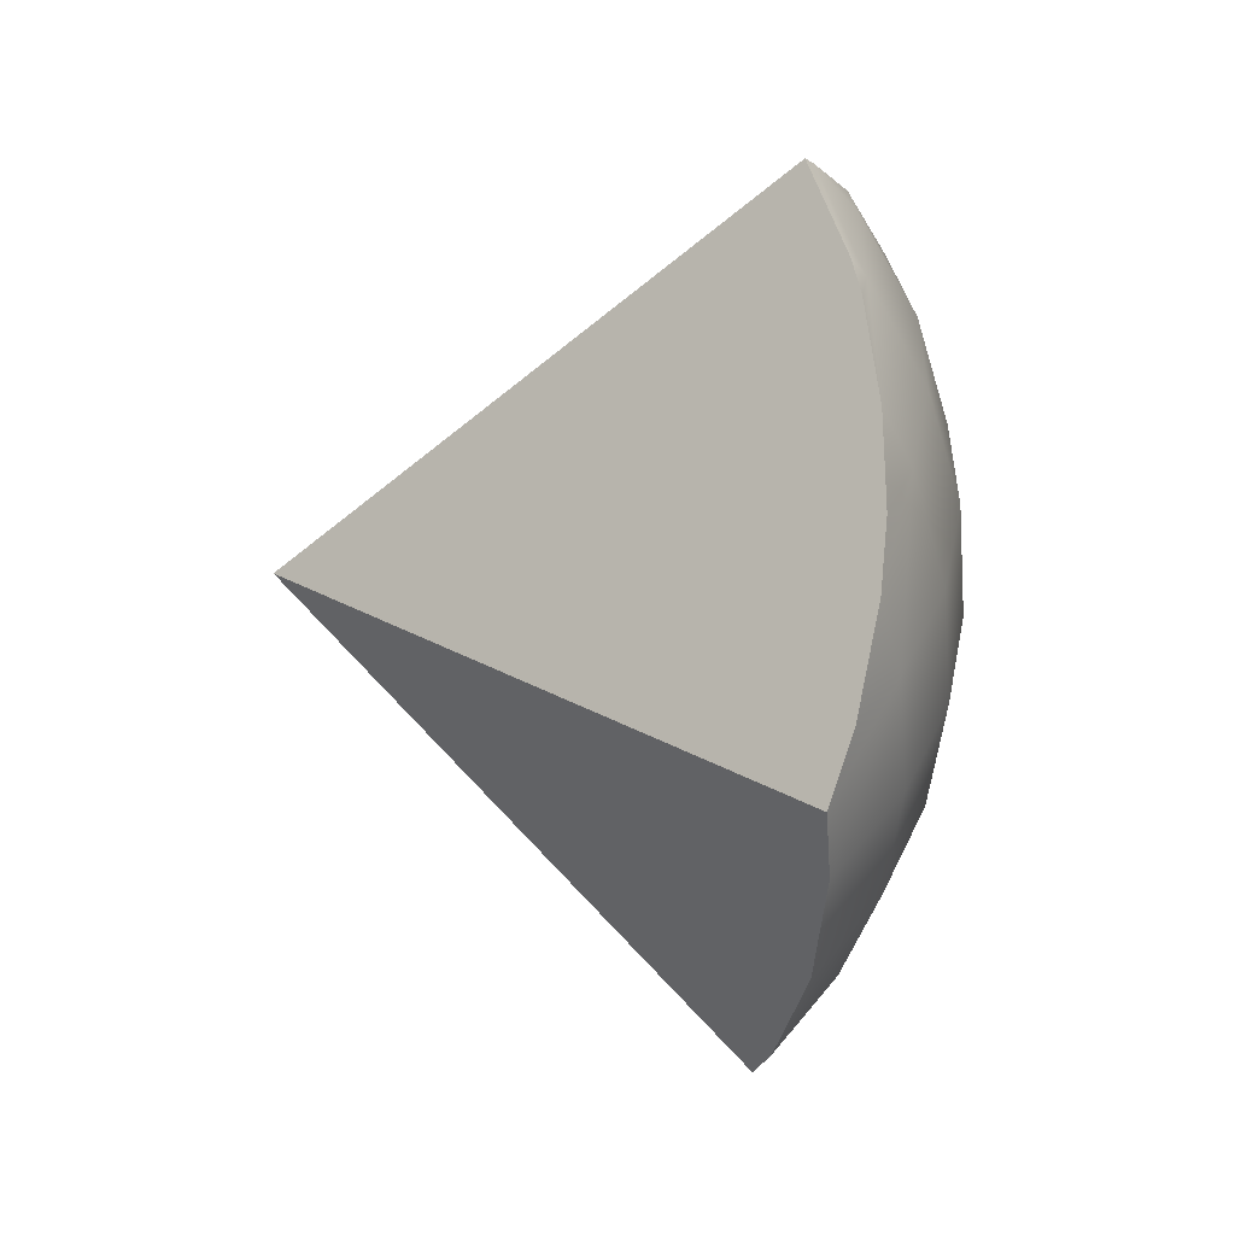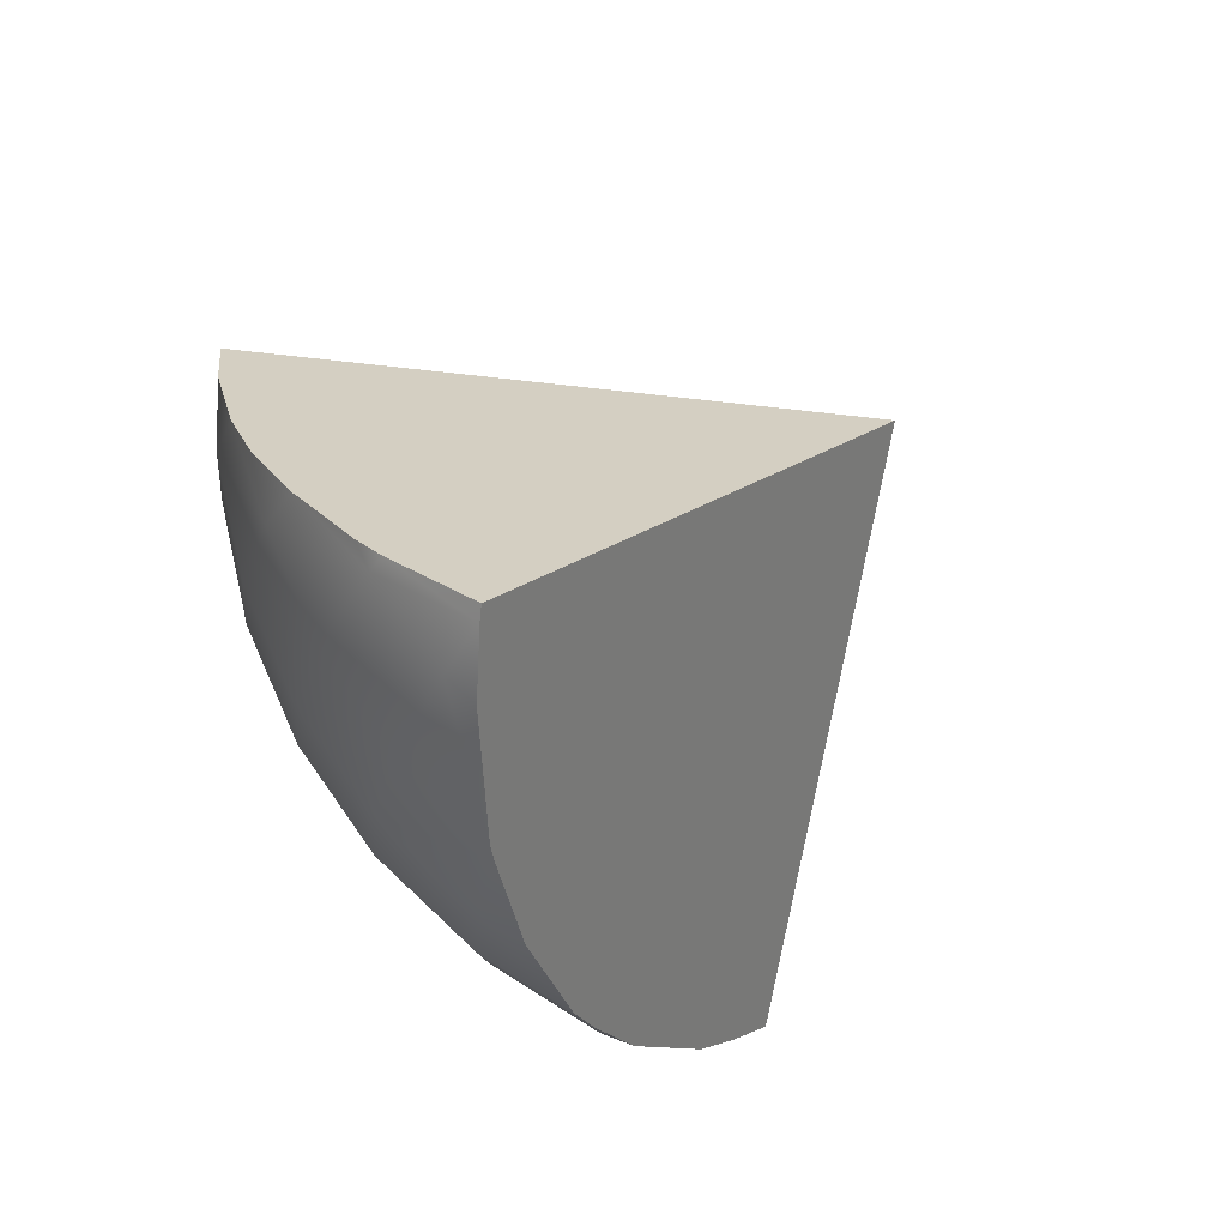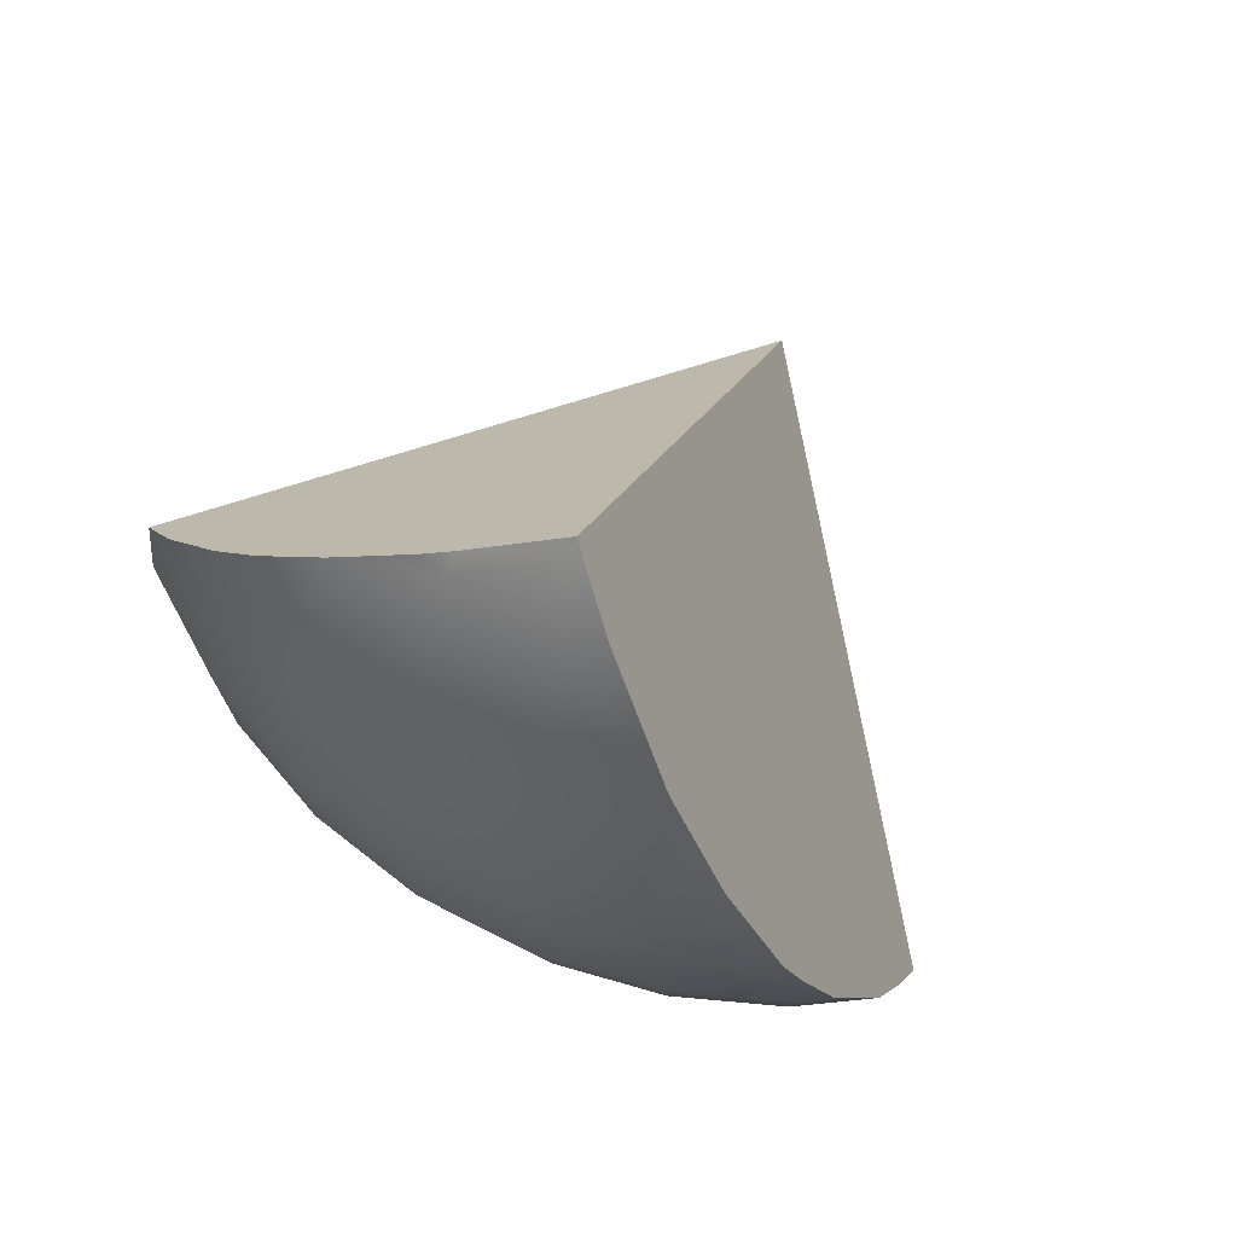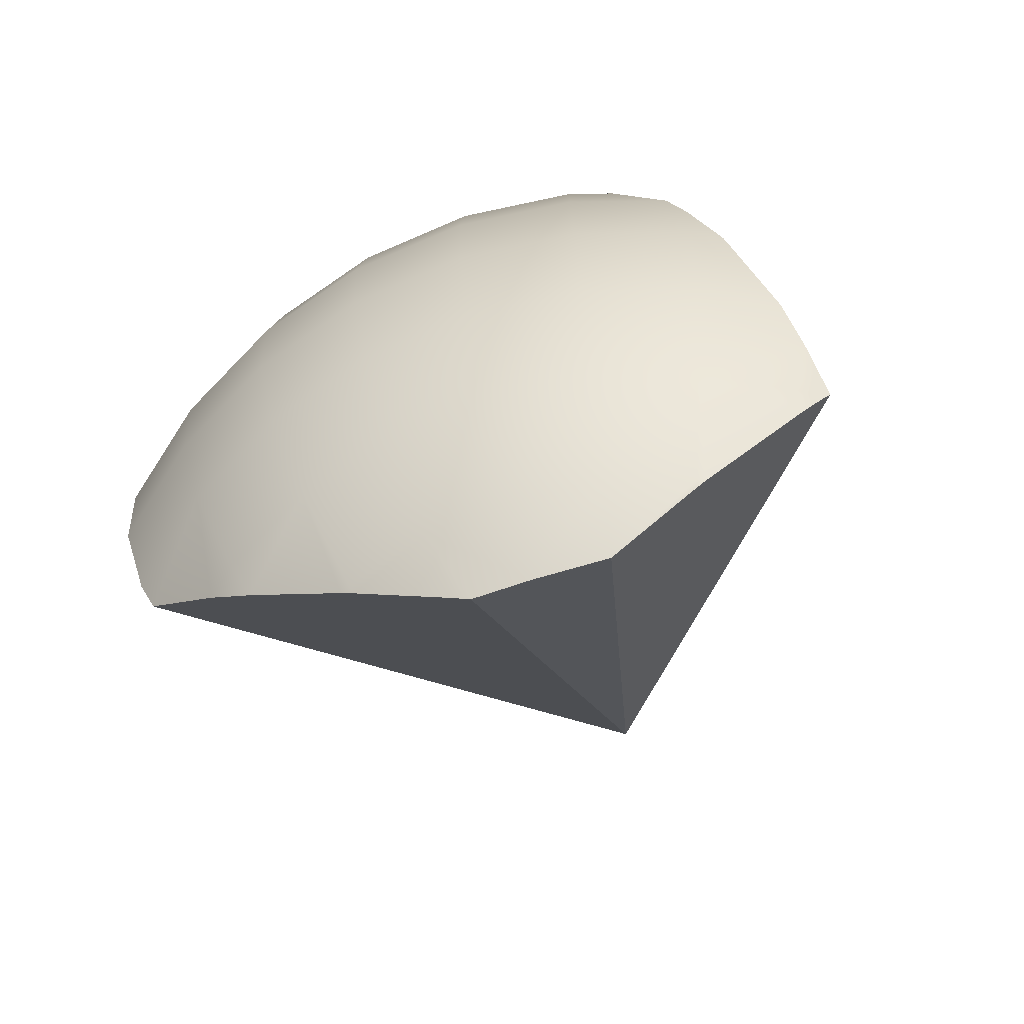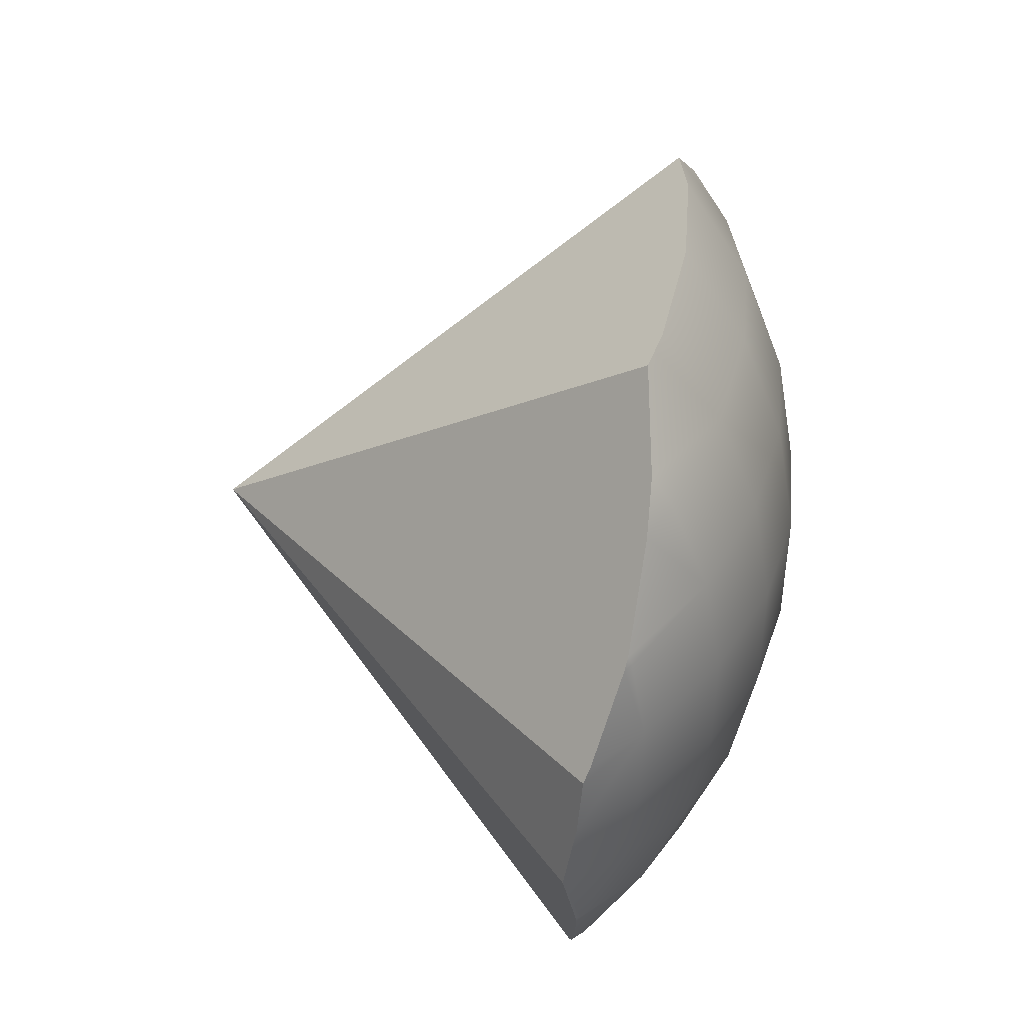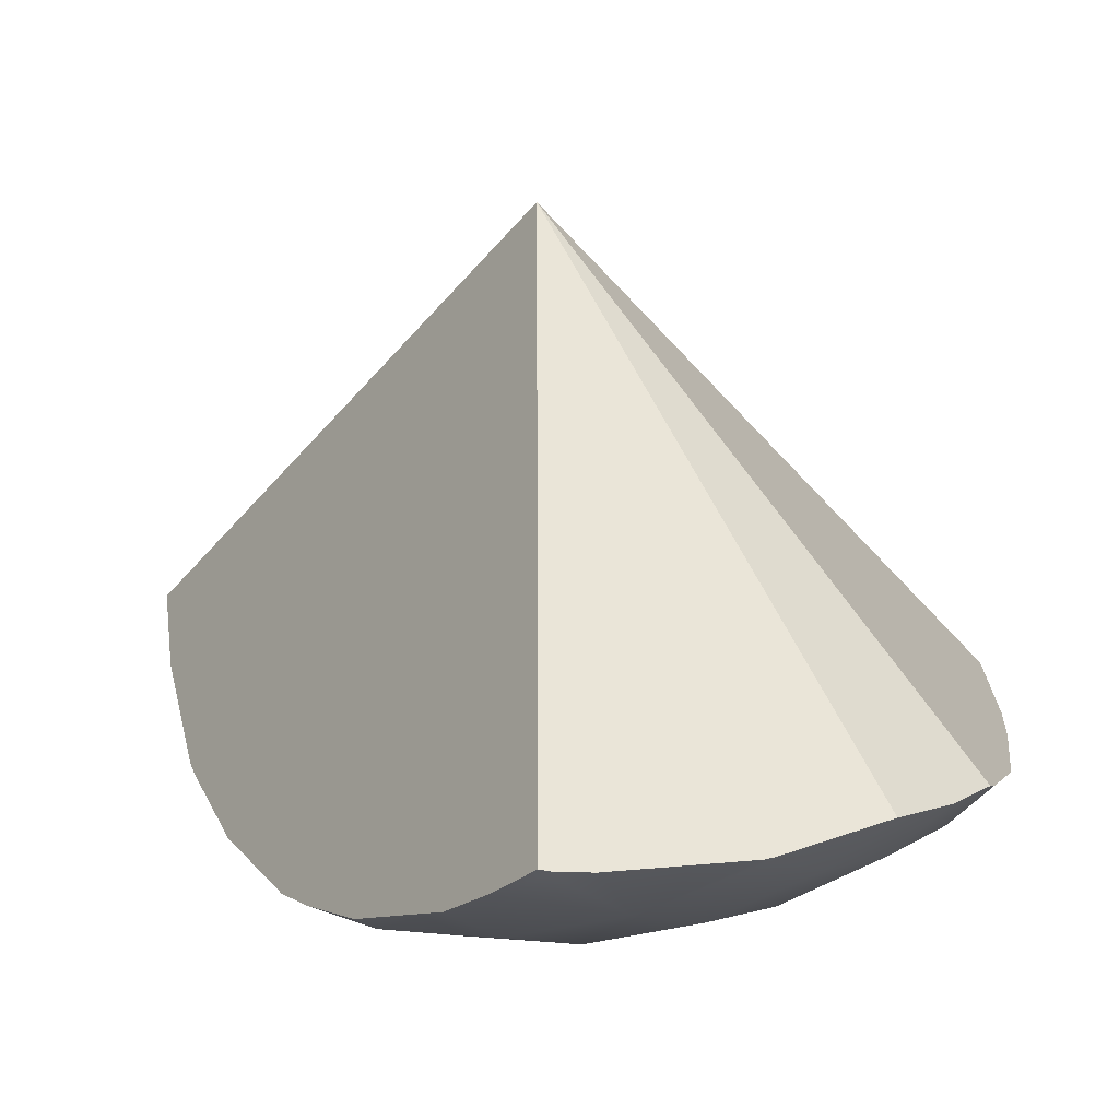
<metadata>
{"format":"obj","ext":"obj","renderer":"f3d","projection":"perspective","resolution":1024,"background":"white","views":[{"elev":38.9,"azim":-84.3,"up":"+Z"},{"elev":73.2,"azim":60.3,"up":"+Z"},{"elev":63.2,"azim":33.5,"up":"+Z"},{"elev":-72.6,"azim":28.9,"up":"+Z"},{"elev":-53.6,"azim":-85.9,"up":"+Z"},{"elev":24.4,"azim":130.6,"up":"+Y"}]}
</metadata>
<code>
g Sphere_cell.001
v -0.07325 -0.02147 0.7594
v 0.05981 0.0471 0.827
v 0.07655 0.03444 0.8095
v -0.07325 -0.0439 0.7321
v -0.119 -0.03939 0.7321
v -0.2444 -0.07304 0.646
v -0.2535 -0.1186 0.5592
v -0.3551 -0.08772 0.5592
v -0.4351 -0.08604 0.4876
v -0.4486 -0.1186 0.3716
v -0.5494 -0.06466 0.3716
v -0.6218 -0.0354 0.2868
v -0.6279 -0.0444 0.1765
v 0.08896 -0.02792 0.7321
v 0.1443 -0.01114 0.7321
v 0.2683 -0.06961 0.5592
v 0.107 -0.1186 0.5592
v 0.2832 -0.07303 0.534
v -0.07325 -0.1363 0.5592
v 0.1181 -0.1744 0.3716
v -0.07325 -0.1932 0.3716
v -0.2646 -0.1744 0.3716
v 0.3021 -0.1186 0.3716
v 0.3709 -0.08179 0.3716
v 0.455 -0.05852 0.1765
v 0.3094 -0.1363 0.1765
v 0.4784 -0.03802 0.1048
v 0.1218 -0.1932 0.1765
v -0.07325 -0.2124 0.1765
v -0.2683 -0.1932 0.1765
v 0.3021 -0.1186 -0.0186
v 0.1181 -0.1744 -0.0186
v -0.4559 -0.1363 0.1765
v -0.07325 -0.1932 -0.0186
v -0.2646 -0.1744 -0.0186
v -0.4486 -0.1186 -0.0186
v -0.6173 -0.02837 -0.0186
v -0.4268 -0.06598 -0.2062
v -0.5858 0.019 -0.2062
v -0.5688 0.04443 -0.2634
v -0.446 0.04857 -0.3791
v -0.2535 -0.1186 -0.2062
v -0.2355 -0.02792 -0.3791
v -0.3914 0.0194 -0.3791
v -0.3742 0.06111 -0.4341
v -0.2278 0.09908 -0.5306
v -0.07325 -0.1363 -0.2062
v -0.2112 0.09405 -0.5306
v -0.07325 0.08047 -0.5306
v -0.2088 0.106 -0.5406
v -0.07325 0.1651 -0.6001
v -0.04821 0.178 -0.6086
v 0.04501 0.193 -0.6134
v -0.07325 -0.0439 -0.3791
v 0.107 -0.1186 -0.2062
v 0.0647 0.09405 -0.5306
v 0.08896 -0.02792 -0.3791
v 0.1973 0.1343 -0.5306
v 0.1614 0.2211 -0.6077
v 0.2803 -0.06598 -0.2062
v 0.2449 0.0194 -0.3791
v 0.3887 0.09623 -0.3791
v 0.3196 0.1996 -0.5306
v 0.1614 0.2211 -0.6077
v 0.3142 0.2077 -0.5386
v 0.3288 0.2072 -0.5306
v 0.496 0.2183 -0.4112
v 0.44 0.0194 -0.2062
v 0.5147 0.1996 -0.3791
v 0.5344 0.2237 -0.3791
v 0.5495 0.1648 -0.287
v 0.5487 0.2279 -0.3635
v 0.5455 0.106 -0.2062
v 0.4716 -0.02792 -0.0186
v 0.5131 0.006137 -0.0186
v 0.455 -0.05852 0.1765
v 0.3709 -0.08179 0.3716
v 0.2832 -0.07303 0.534
v 0.2683 -0.06961 0.5592
v 0.1443 -0.01114 0.7321
v 0.4784 -0.03802 0.1048
v 0.5131 0.006137 -0.0186
v 0.07655 0.03444 0.8095
v 0.5455 0.106 -0.2062
v 0.05981 0.0471 0.827
v -0.07365 0.7853 0.1767
v 0.5495 0.1648 -0.287
v 0.5487 0.2279 -0.3635
v -0.07365 0.7853 0.1767
v 0.05981 0.0471 0.827
v -0.07325 -0.02147 0.7594
v -0.119 -0.03939 0.7321
v -0.6218 -0.0354 0.2868
v -0.2444 -0.07304 0.646
v -0.3551 -0.08772 0.5592
v -0.4351 -0.08604 0.4876
v -0.5494 -0.06466 0.3716
v -0.6218 -0.0354 0.2868
v -0.6279 -0.0444 0.1765
v -0.6173 -0.02837 -0.0186
v -0.07365 0.7853 0.1767
v -0.5858 0.019 -0.2062
v -0.5688 0.04443 -0.2634
v -0.07325 0.1651 -0.6001
v -0.04821 0.178 -0.6086
v -0.07365 0.7853 0.1767
v -0.2088 0.106 -0.5406
v -0.2278 0.09908 -0.5306
v -0.3742 0.06111 -0.4341
v -0.446 0.04857 -0.3791
v -0.5688 0.04443 -0.2634
v -0.07365 0.7853 0.1767
v 0.1614 0.2211 -0.6077
v 0.3142 0.2077 -0.5386
v 0.3288 0.2072 -0.5306
v 0.496 0.2183 -0.4112
v 0.5344 0.2237 -0.3791
v 0.5487 0.2279 -0.3635
v 0.1614 0.2211 -0.6077
v -0.07365 0.7853 0.1767
v -0.04821 0.178 -0.6086
v 0.04501 0.193 -0.6134
g Sphere_cell.001_0
f 3 2 1
f 3 1 4
f 1 5 4
f 4 5 6
f 4 6 7
f 6 8 7
f 7 8 9
f 7 9 10
f 9 11 10
f 10 11 12
f 10 12 13
f 4 14 3
f 3 14 15
f 15 14 16
f 14 17 16
f 14 4 17
f 18 16 17
f 4 19 17
f 7 19 4
f 18 17 20
f 17 19 20
f 19 7 21
f 19 21 20
f 10 22 7
f 7 22 21
f 20 23 18
f 18 23 24
f 24 23 25
f 23 26 25
f 23 20 26
f 27 25 26
f 20 21 28
f 20 28 26
f 21 22 29
f 21 29 28
f 22 10 30
f 22 30 29
f 27 26 31
f 26 28 31
f 28 29 32
f 28 32 31
f 10 33 30
f 13 33 10
f 29 30 34
f 29 34 32
f 30 33 35
f 30 35 34
f 33 13 36
f 33 36 35
f 13 37 36
f 36 37 38
f 37 39 38
f 38 39 40
f 38 40 41
f 35 36 42
f 36 38 42
f 42 38 43
f 41 44 38
f 38 44 43
f 45 44 41
f 43 44 45
f 43 45 46
f 34 35 47
f 35 42 47
f 46 48 43
f 43 48 49
f 50 48 46
f 49 48 50
f 51 49 50
f 49 51 52
f 49 52 53
f 42 43 54
f 54 43 49
f 47 42 54
f 34 47 55
f 32 34 55
f 53 56 49
f 54 49 56
f 47 54 57
f 57 54 56
f 55 47 57
f 58 56 53
f 57 56 58
f 59 58 53
f 32 55 60
f 31 32 60
f 55 57 61
f 61 57 58
f 60 55 61
f 60 61 62
f 61 58 63
f 62 61 63
f 63 58 64
f 65 63 64
f 66 63 65
f 62 63 66
f 62 66 67
f 31 60 68
f 68 60 62
f 67 69 62
f 70 69 67
f 62 69 71
f 71 69 70
f 71 68 62
f 72 71 70
f 71 73 68
f 74 31 68
f 74 68 73
f 31 74 27
f 75 74 73
f 27 74 75
f 78 77 76
f 76 79 78
f 76 80 79
f 76 81 80
f 81 82 80
f 82 83 80
f 82 84 83
f 84 85 83
f 84 86 85
f 84 87 86
f 87 88 86
f 91 90 89
f 89 92 91
f 89 93 92
f 93 94 92
f 93 95 94
f 93 96 95
f 93 97 96
f 100 99 98
f 98 101 100
f 101 102 100
f 101 103 102
f 106 105 104
f 104 107 106
f 107 108 106
f 108 109 106
f 109 110 106
f 110 111 106
f 114 113 112
f 112 115 114
f 112 116 115
f 112 117 116
f 112 118 117
f 121 120 119
f 122 121 119

</code>
